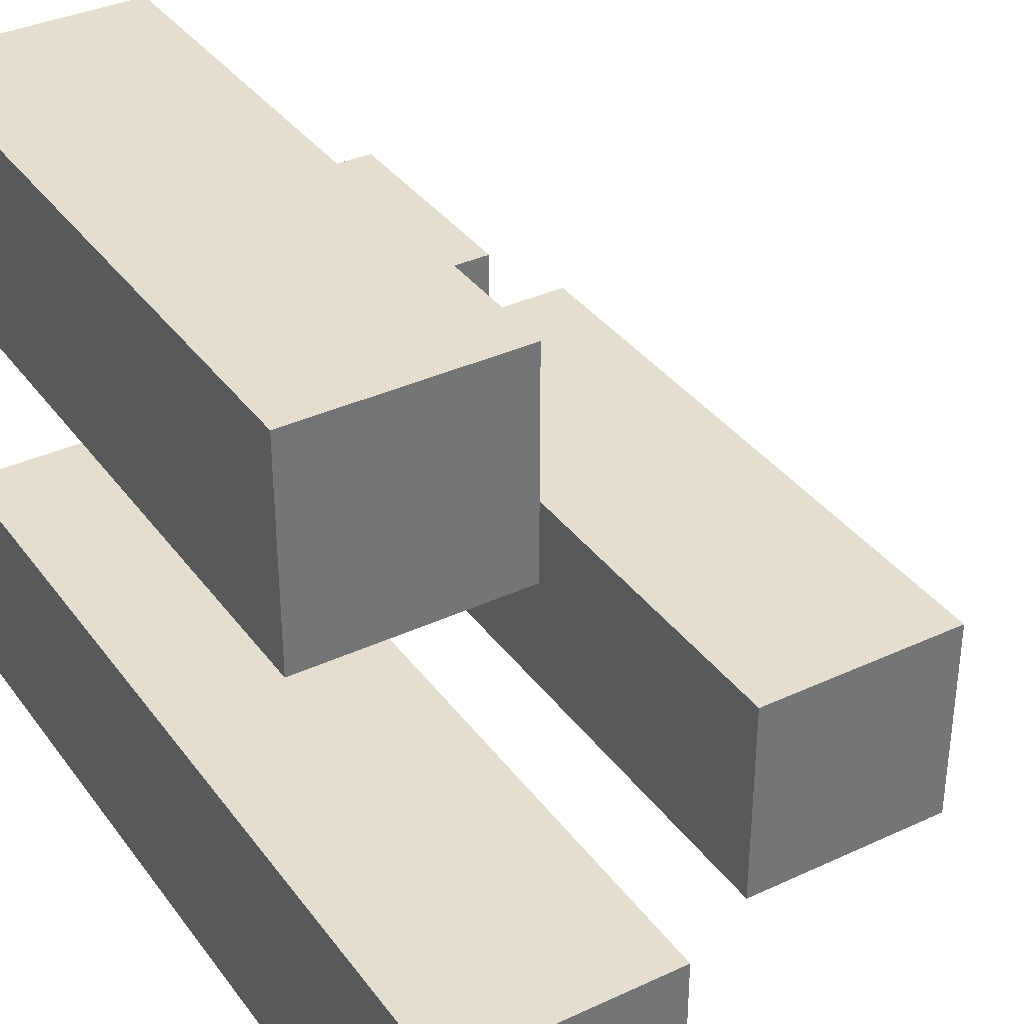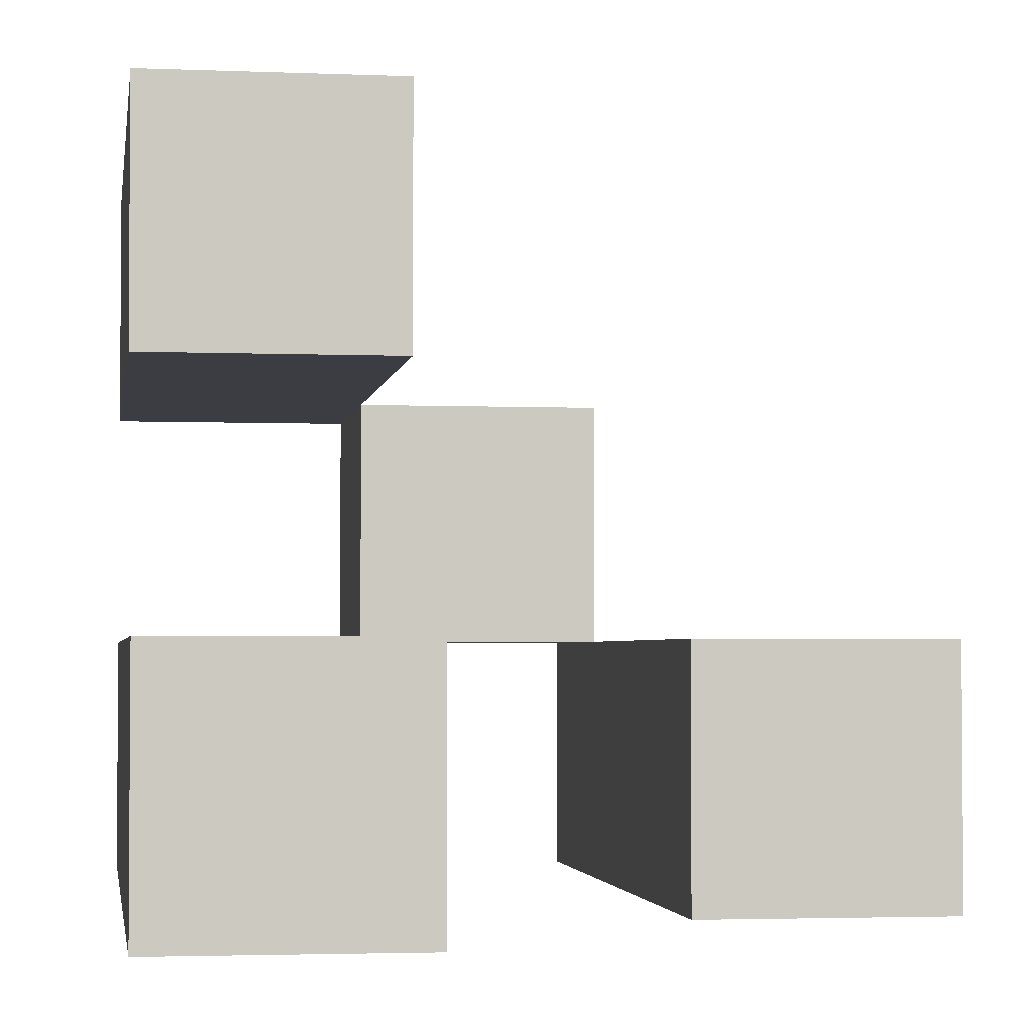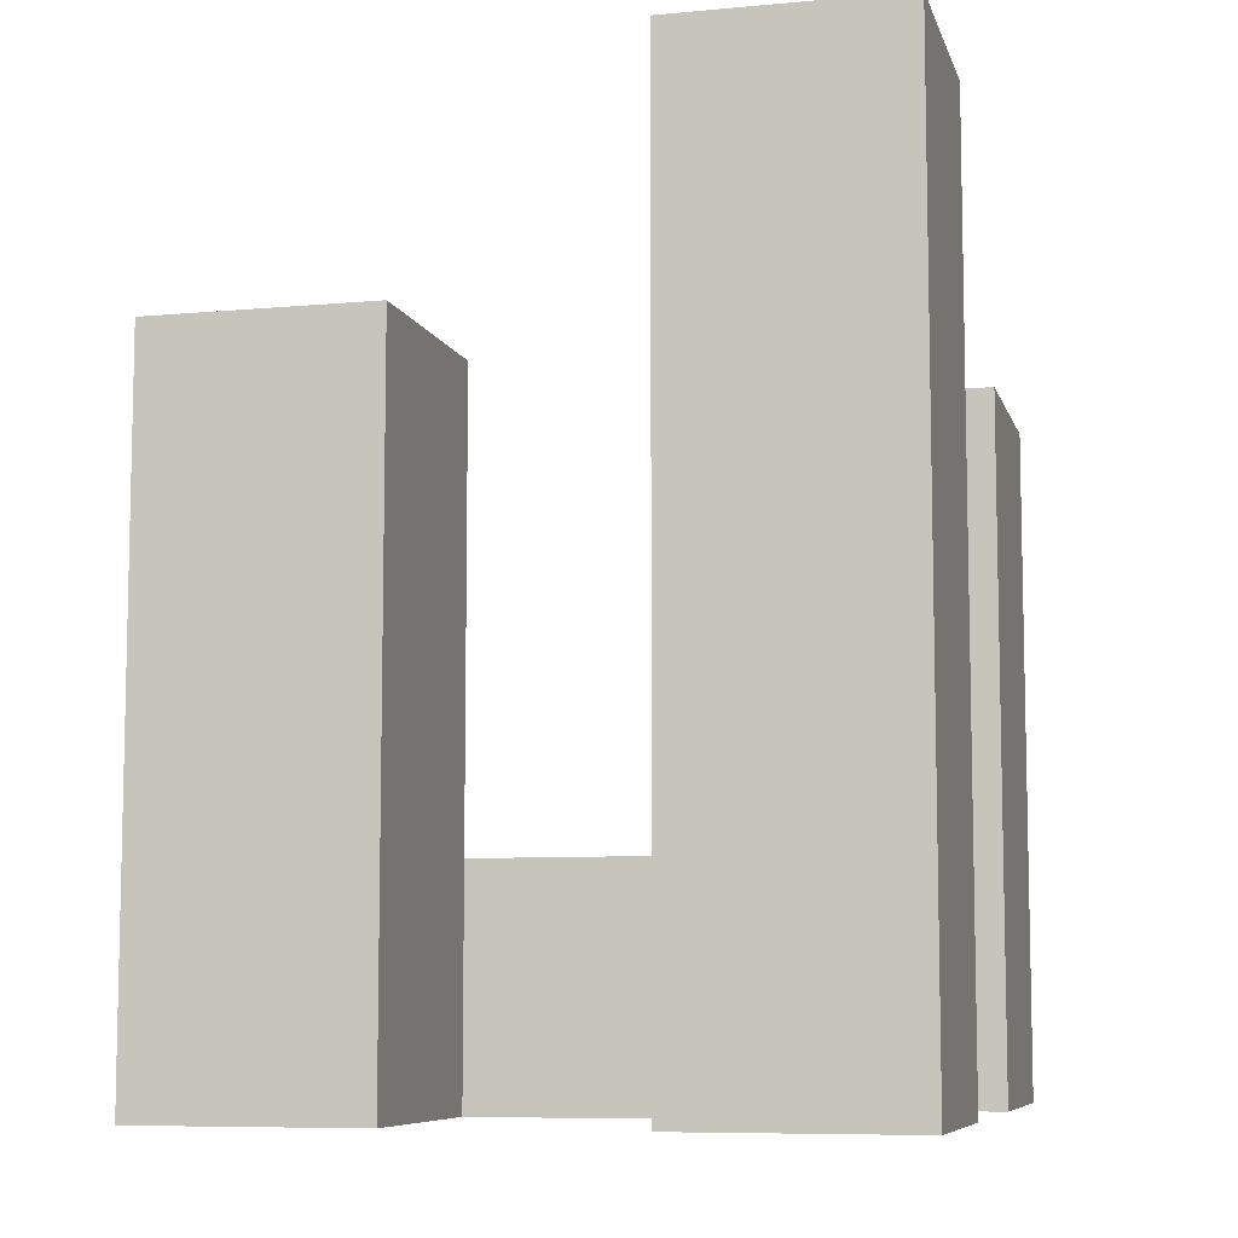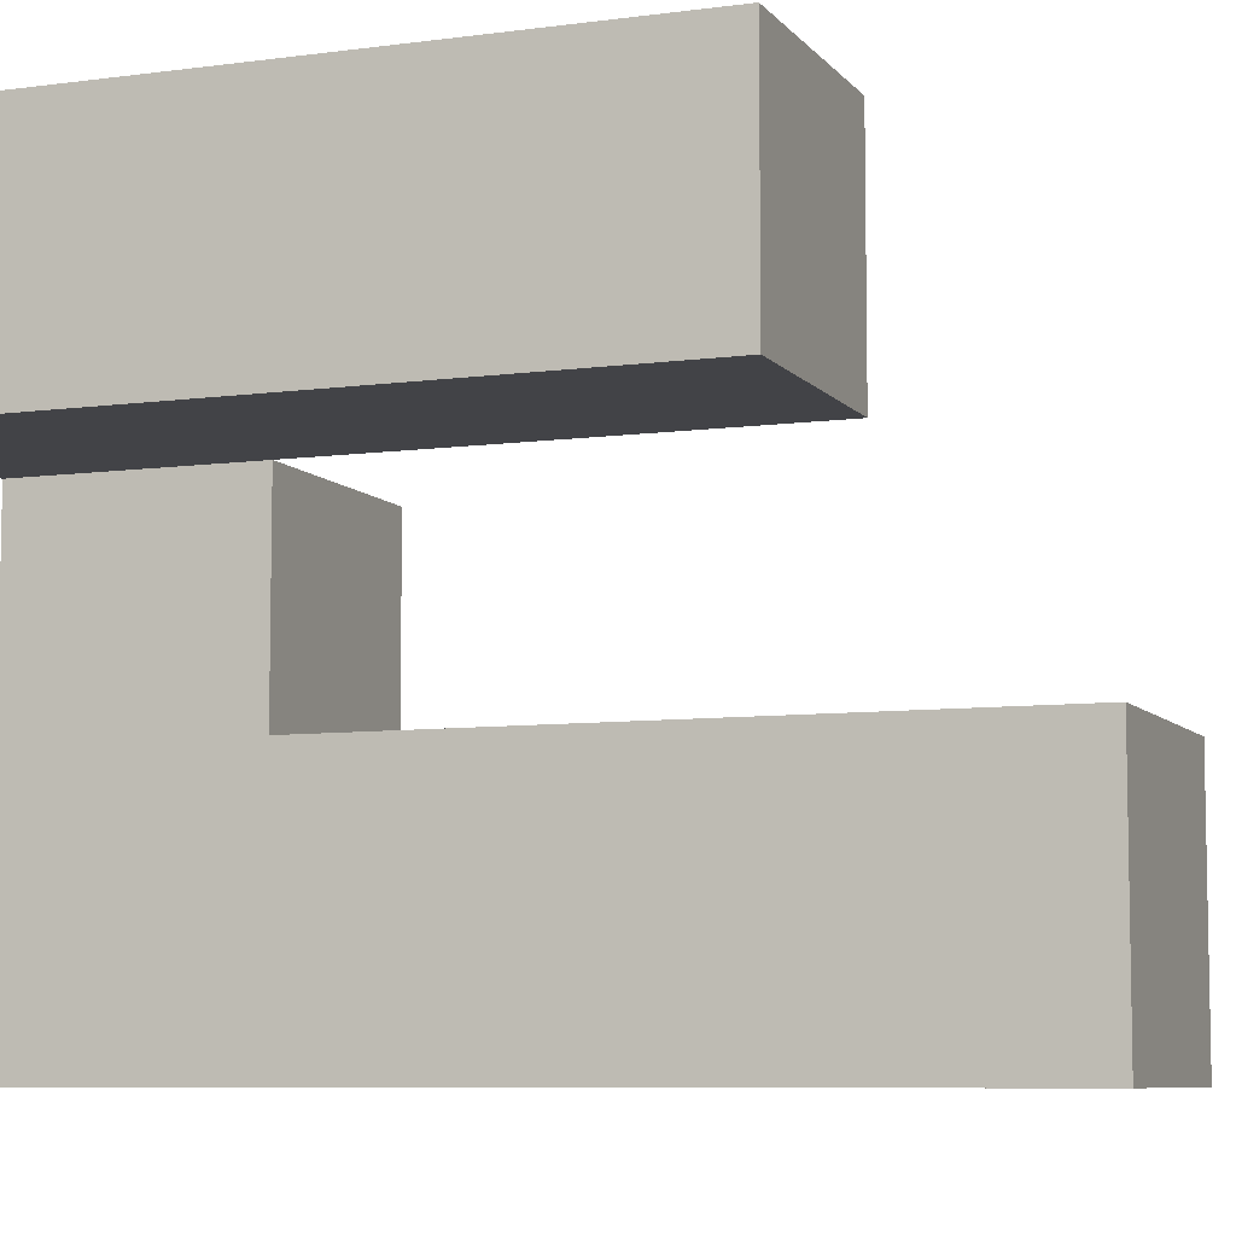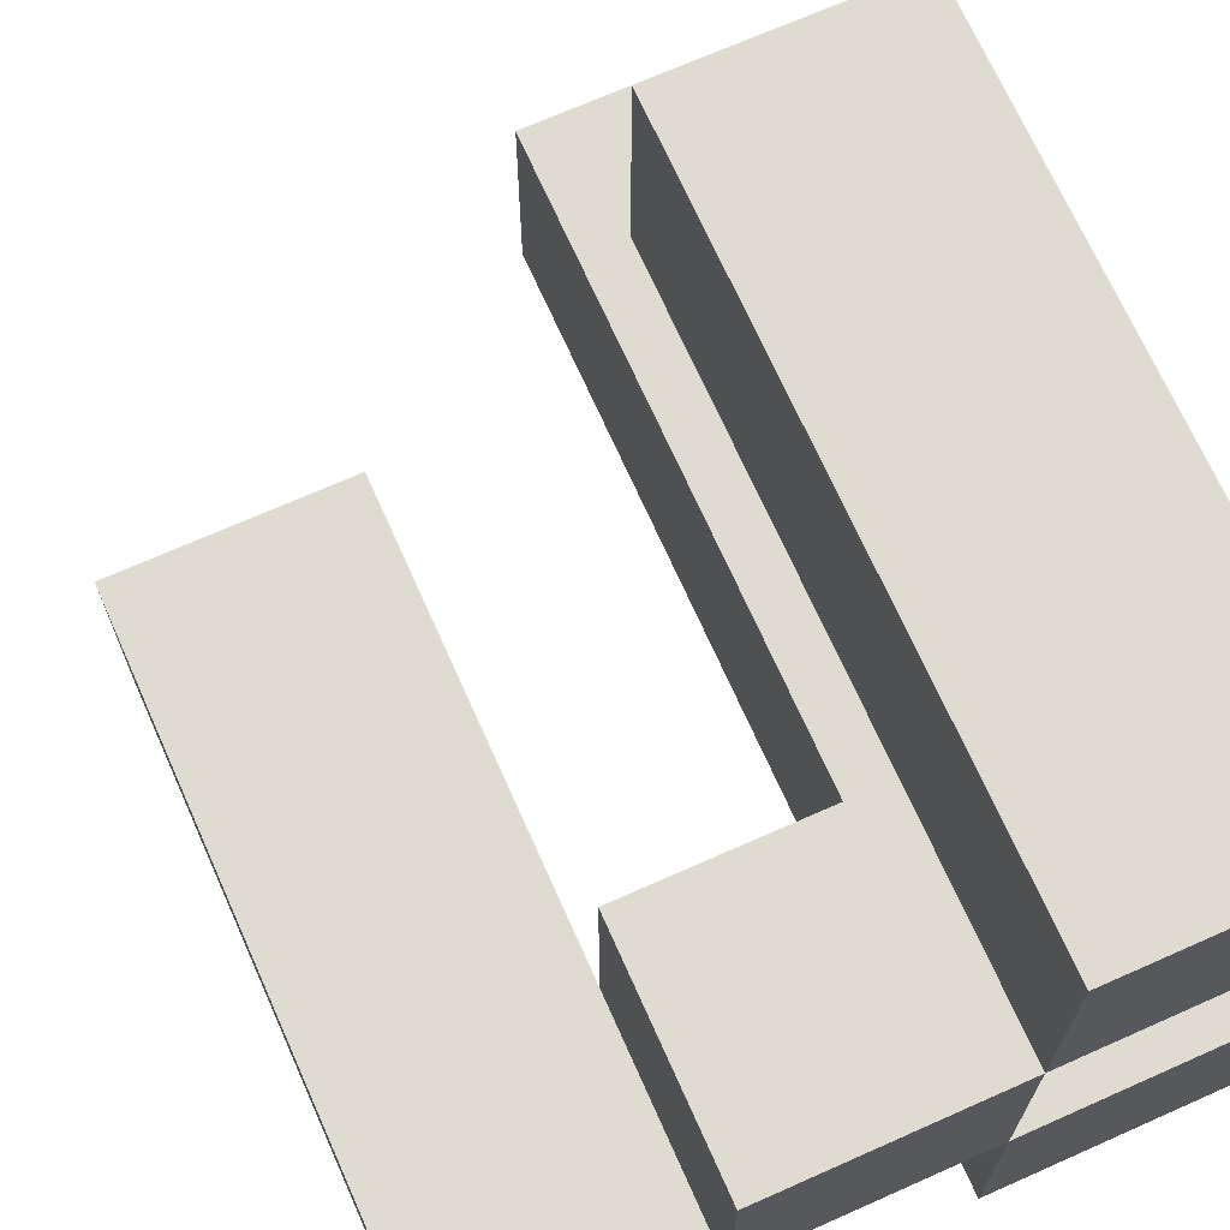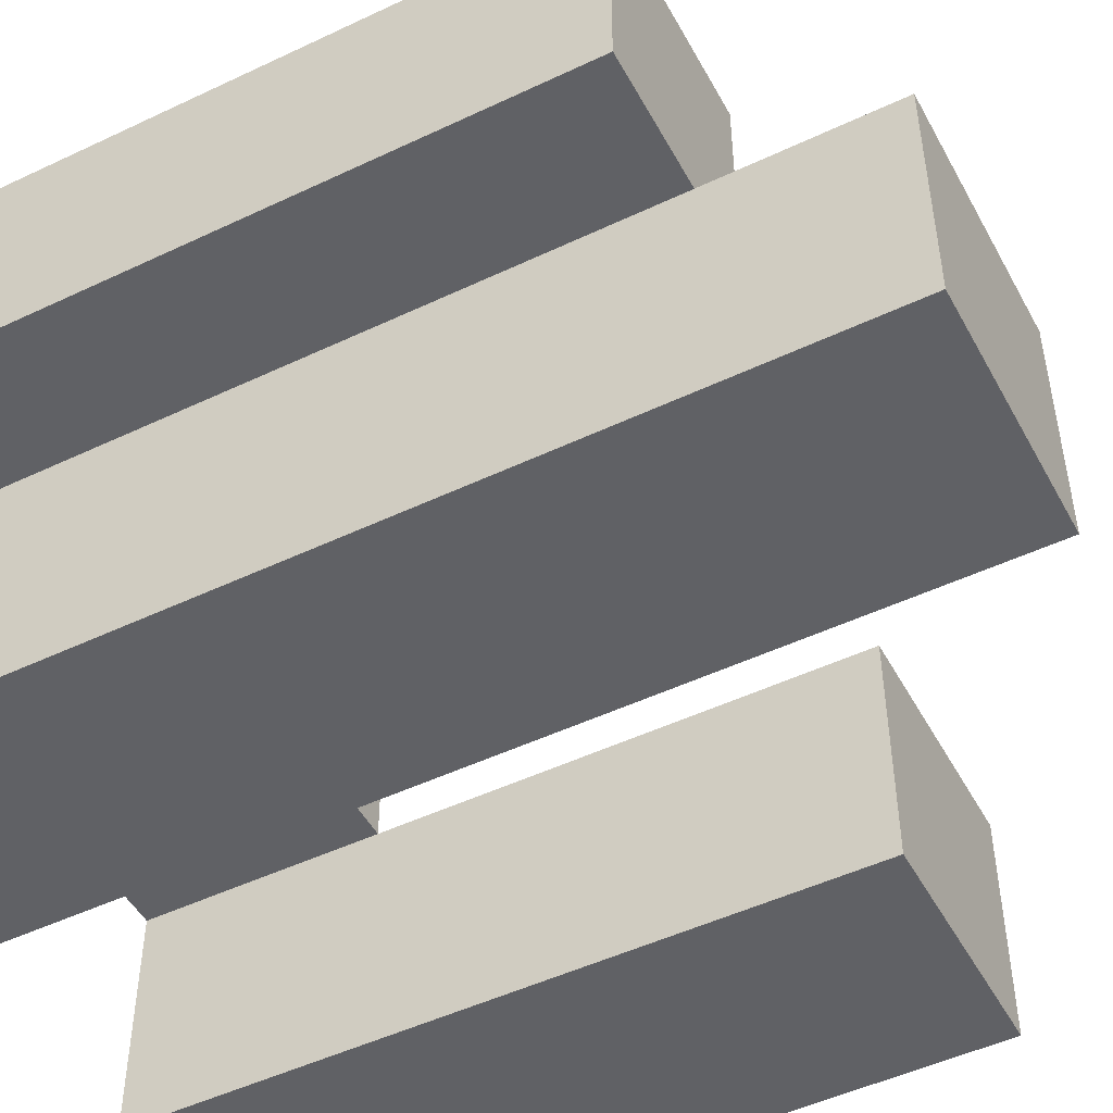
<metadata>
{"format":"obj","ext":"obj","renderer":"f3d","projection":"perspective","resolution":1024,"background":"white","views":[{"elev":35.9,"azim":148.6,"up":"+Z"},{"elev":-2.9,"azim":171.7,"up":"+Z"},{"elev":-7.9,"azim":104.3,"up":"+Y"},{"elev":-7.5,"azim":111.1,"up":"+Z"},{"elev":69.9,"azim":-24.0,"up":"+Z"},{"elev":-49.4,"azim":117.7,"up":"+Z"}]}
</metadata>
<code>
o
v 30 0.9 5.8
v 30.1 0.9 5.8
v 30.2 0.9 5.8
v 30.3 0.9 5.8
v 30 1.2 5.8
v 30.1 1.2 5.8
v 30.2 1.3 5.8
v 30.3 1.3 5.8
v 30.1 0.9 5.9
v 30.2 0.9 5.9
v 30.1 1 5.9
v 30.2 1 5.9
v 30.2 0.9 6
v 30.3 0.9 6
v 30.2 1 6
v 30.2 1.2 6
v 30.3 1.2 6
v 30 0.9 5.9
v 30.1 0.9 5.9
v 30.2 0.9 5.9
v 30.3 0.9 5.9
v 30.1 1 5.9
v 30.2 1 5.9
v 30 1.2 5.9
v 30.1 1.2 5.9
v 30.2 1.3 5.9
v 30.3 1.3 5.9
v 30.1 0.9 6
v 30.2 0.9 6
v 30.1 1 6
v 30.2 1 6
v 30.2 0.9 6.1
v 30.3 0.9 6.1
v 30.2 1.2 6.1
v 30.3 1.2 6.1
v 30 0.9 5.8
v 30 1.2 5.8
v 30 0.9 5.9
v 30 1.2 5.9
v 30.1 0.9 5.9
v 30.1 1 5.9
v 30.1 0.9 6
v 30.1 1 6
v 30.2 0.9 5.8
v 30.2 1.3 5.8
v 30.2 0.9 5.9
v 30.2 1 5.9
v 30.2 1.3 5.9
v 30.2 0.9 6
v 30.2 1 6
v 30.2 1.2 6
v 30.2 0.9 6.1
v 30.2 1.2 6.1
v 30.1 0.9 5.8
v 30.1 1.2 5.8
v 30.1 0.9 5.9
v 30.1 1 5.9
v 30.1 1.2 5.9
v 30.2 0.9 5.9
v 30.2 1 5.9
v 30.2 0.9 6
v 30.2 1 6
v 30.3 0.9 5.8
v 30.3 1.3 5.8
v 30.3 0.9 5.9
v 30.3 1.3 5.9
v 30.3 0.9 6
v 30.3 1.2 6
v 30.3 0.9 6.1
v 30.3 1.2 6.1
v 30 0.9 5.8
v 30 0.9 5.9
v 30.1 0.9 5.8
v 30.1 0.9 5.9
v 30.1 0.9 6
v 30.2 0.9 5.8
v 30.2 0.9 5.9
v 30.2 0.9 6
v 30.2 0.9 6.1
v 30.3 0.9 5.8
v 30.3 0.9 5.9
v 30.3 0.9 6
v 30.3 0.9 6.1
v 30.1 1 5.9
v 30.1 1 6
v 30.2 1 5.9
v 30.2 1 6
v 30 1.2 5.8
v 30 1.2 5.9
v 30.1 1.2 5.8
v 30.1 1.2 5.9
v 30.2 1.2 6
v 30.2 1.2 6.1
v 30.3 1.2 6
v 30.3 1.2 6.1
v 30.2 1.3 5.8
v 30.2 1.3 5.9
v 30.3 1.3 5.8
v 30.3 1.3 5.9
f 5 2 1
f 6 2 5
f 7 4 3
f 8 4 7
f 11 10 9
f 12 10 11
f 15 14 13
f 16 14 15
f 17 14 16
f 18 19 22
f 20 21 23
f 18 22 24
f 24 22 25
f 23 21 26
f 26 21 27
f 28 29 30
f 30 29 31
f 32 33 34
f 34 33 35
f 38 37 36
f 39 37 38
f 42 41 40
f 43 41 42
f 46 45 44
f 47 45 46
f 48 45 47
f 52 50 49
f 52 51 50
f 53 51 52
f 54 55 56
f 56 55 57
f 57 55 58
f 59 60 61
f 61 60 62
f 63 64 65
f 65 64 66
f 67 68 69
f 69 68 70
f 73 72 71
f 74 72 73
f 77 75 74
f 78 75 77
f 80 77 76
f 81 77 80
f 82 79 78
f 83 79 82
f 84 85 86
f 86 85 87
f 88 89 90
f 90 89 91
f 92 93 94
f 94 93 95
f 96 97 98
f 98 97 99

</code>
